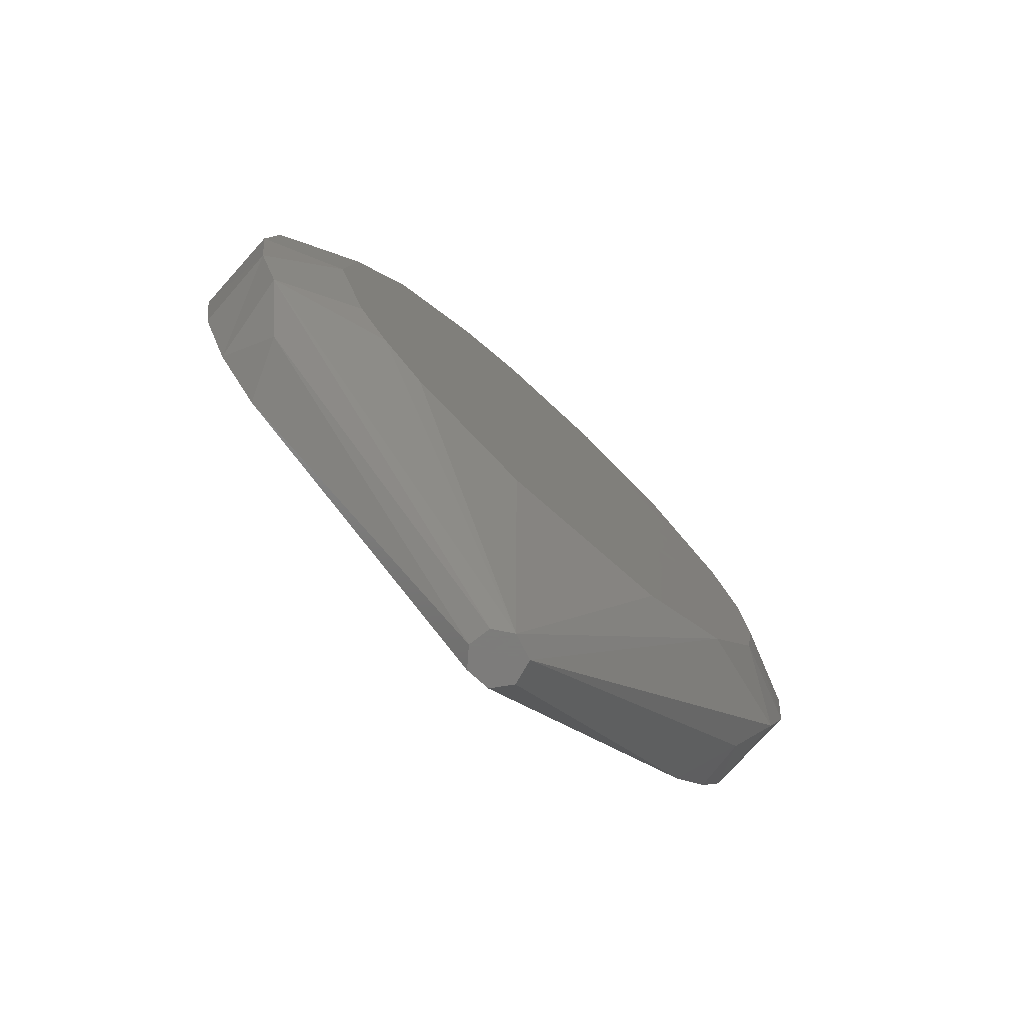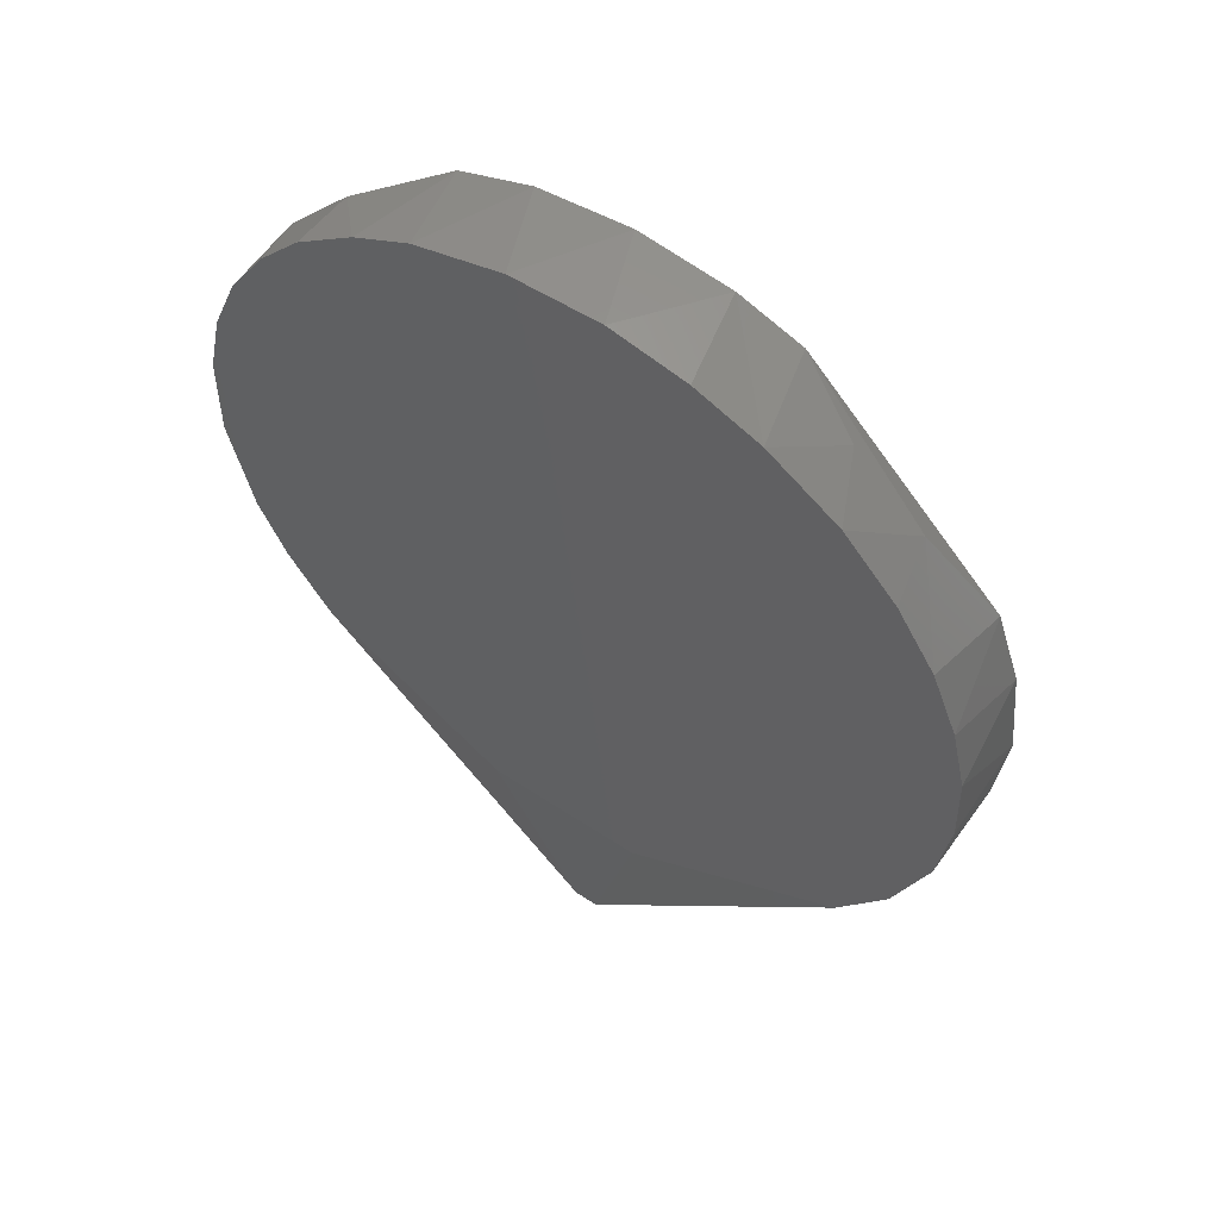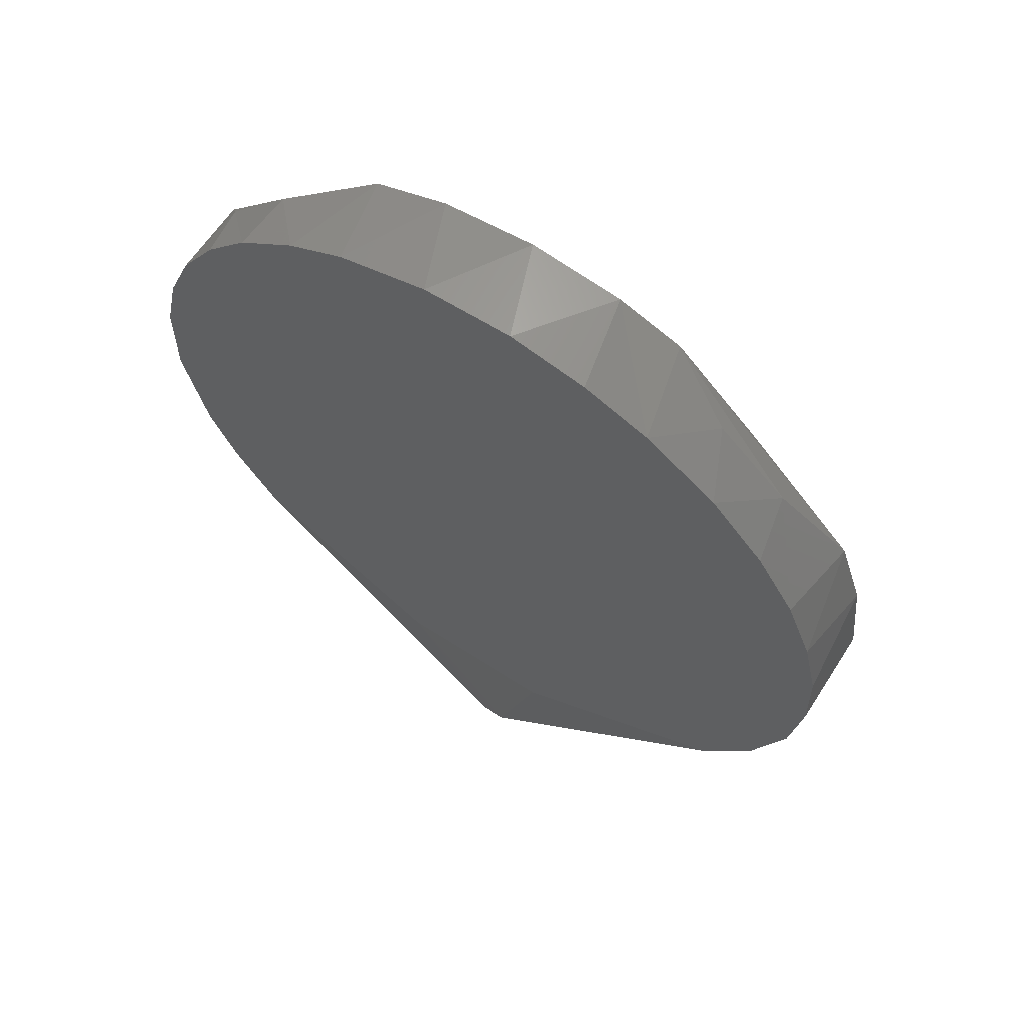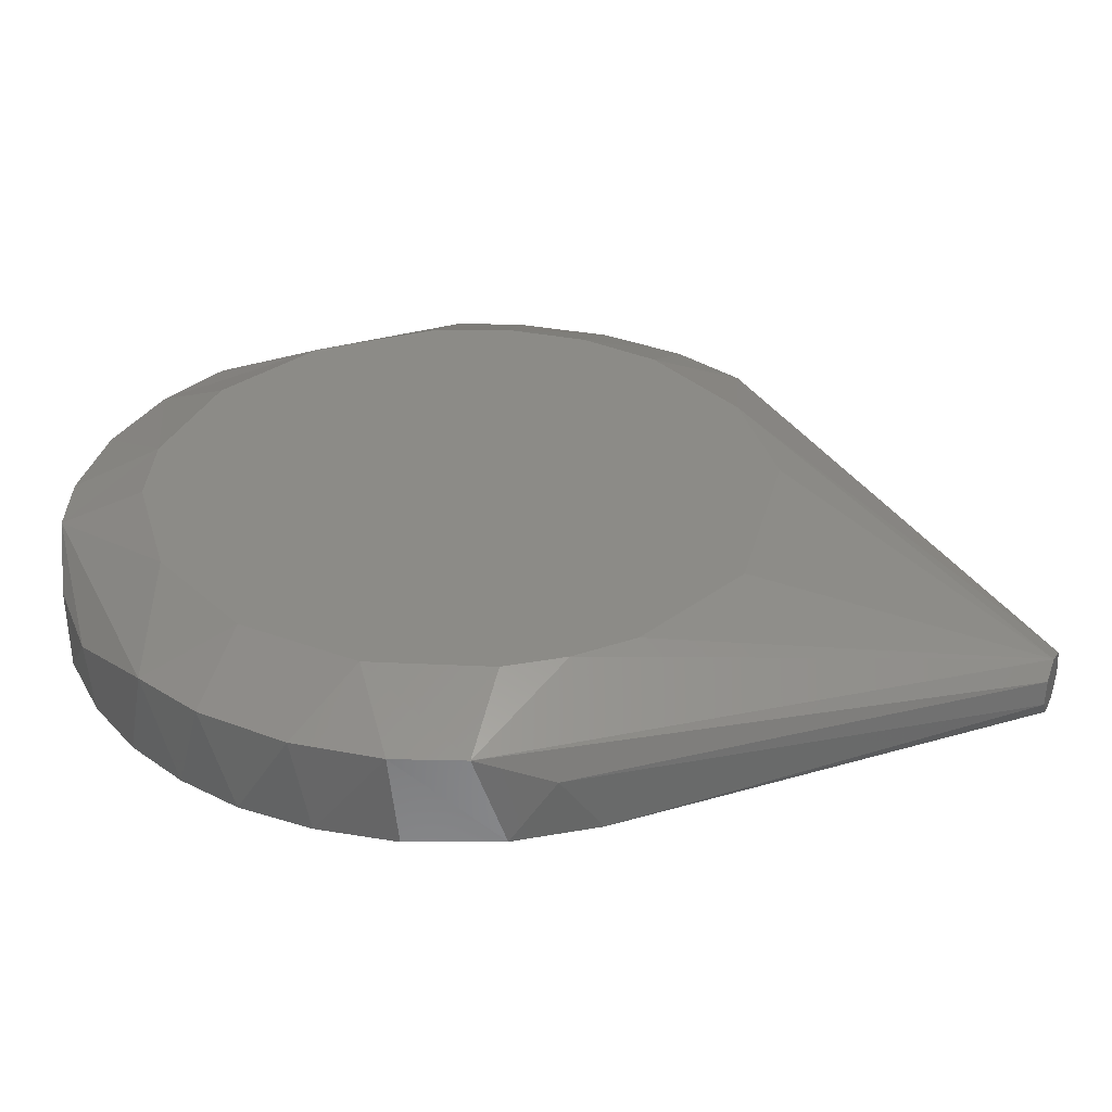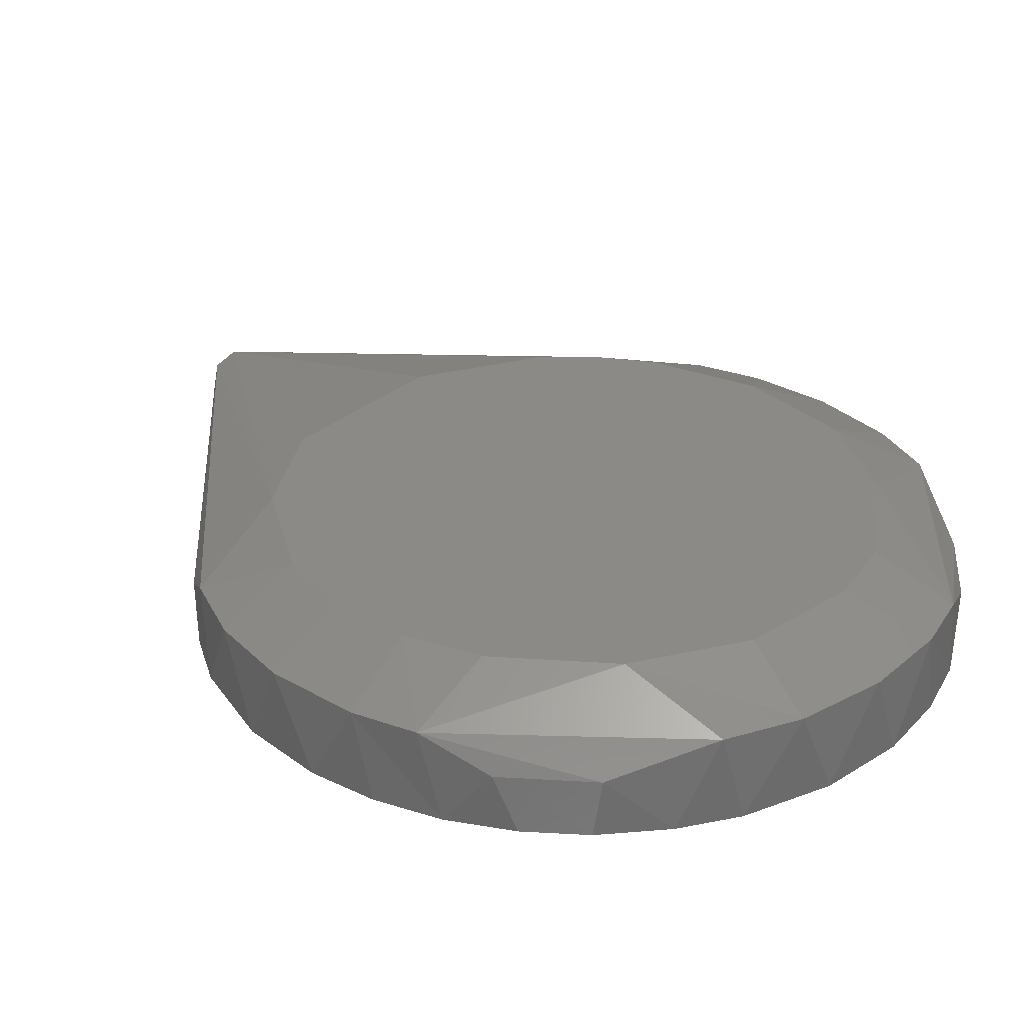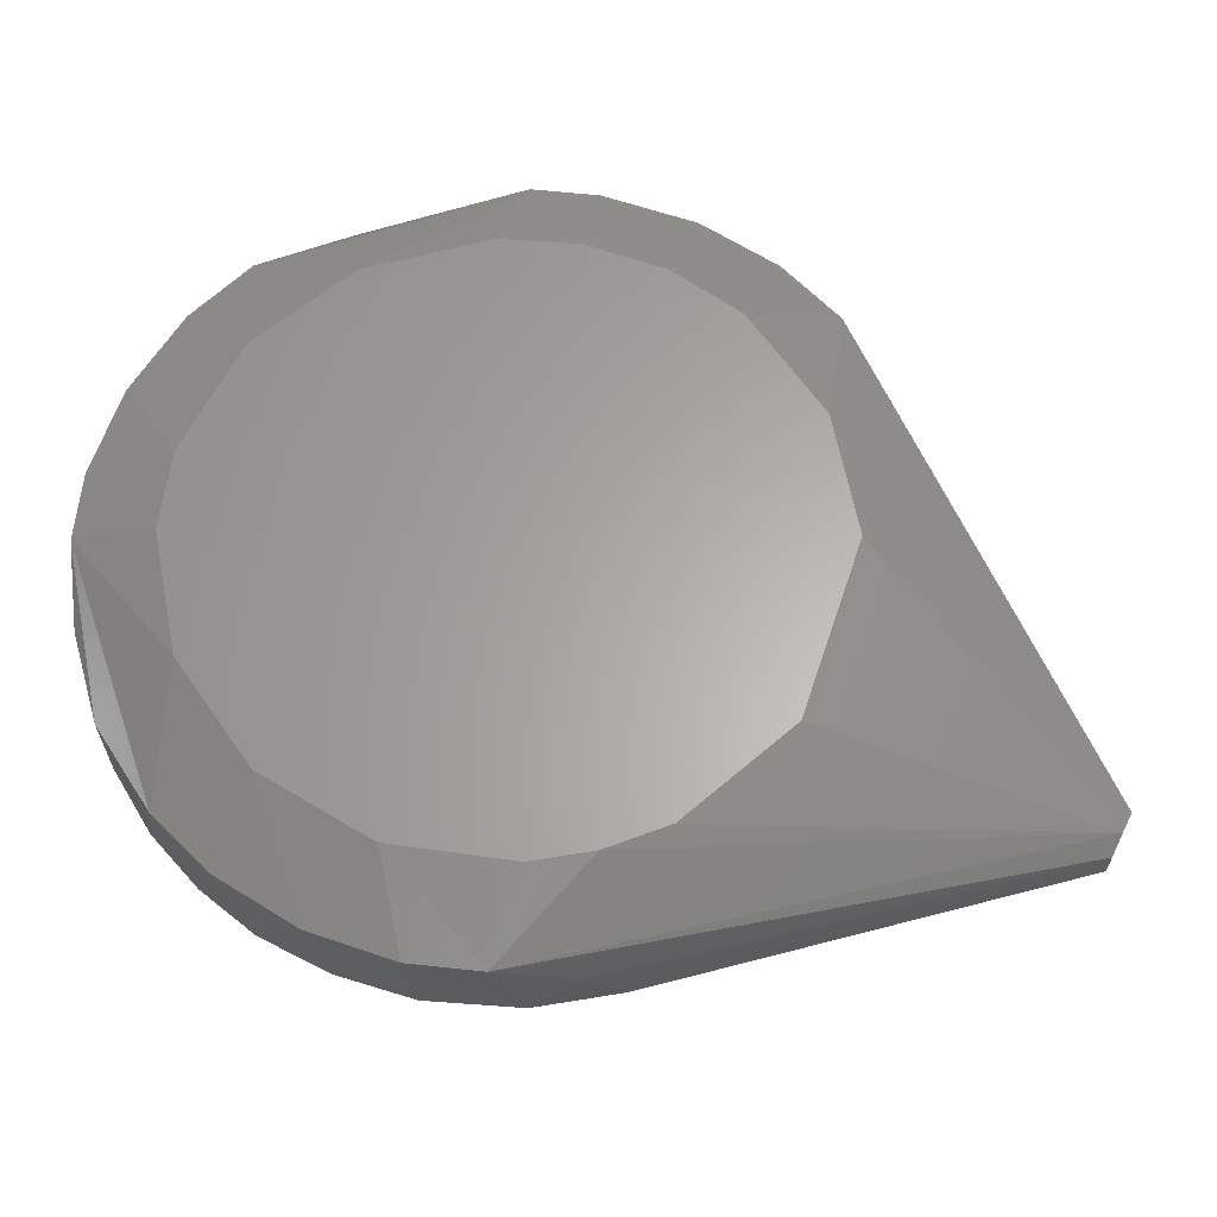
<metadata>
{"format":"stl","ext":"stl","renderer":"f3d","projection":"perspective","resolution":1024,"background":"white","views":[{"elev":-76.4,"azim":-42.6,"up":"+Y"},{"elev":55.9,"azim":-145.5,"up":"+Y"},{"elev":63.1,"azim":-147.1,"up":"+Y"},{"elev":33.5,"azim":-68.3,"up":"+Z"},{"elev":30.5,"azim":137.0,"up":"+Z"},{"elev":63.2,"azim":-63.9,"up":"+Z"}]}
</metadata>
<code>
# stl→obj: 71 verts, 138 faces
v -0.0342 0.06515 -0.003
v -0.02187 0.07017 -0.003
v -0.007398 0.07329 -0.003
v 0.009657 0.07299 -0.003
v 0.02693 0.06848 -0.003
v 0.03802 0.0629 -0.003
v 0.04941 0.05458 -0.003
v 0.05786 0.04533 -0.003
v 0.0651 0.03416 -0.003
v 0.07017 0.02187 -0.003
v 0.07304 0.00887 -0.003
v 0.07319 -0.008161 -0.003
v 0.06848 -0.02693 -0.003
v 0.0629 -0.03802 -0.003
v 0.05458 -0.04941 -0.003
v 0.01737 -0.07174 -0.003001
v -0.01325 -0.0723 -0.003
v -0.05508 -0.04879 -0.003
v -0.06452 -0.03555 -0.003
v -0.07111 -0.01919 -0.003002
v -0.07337 -0.004438 -0.003
v -0.07299 0.009657 -0.003
v -0.07017 0.02187 -0.003
v -0.06522 0.03396 -0.003
v -0.05786 0.04533 -0.003
v -0.04773 0.05612 -0.003
v -0.04386 0.03809 0.021
v -0.03021 0.06696 0.014
v -0.06706 0.03005 0.014
v -0.06696 -0.03021 0.014
v -0.07156 -0.0175 0.014
v 0.04823 0.05563 0.008
v 0.031 0.0665 0.014
v 0.06696 0.03021 0.014
v -0.05563 0.04823 0.008
v -0.01057 0.05715 0.021
v 0.01308 0.05663 0.021
v 0.01672 0.07169 0.014
v -0.0009695 0.07355 0.014
v -0.0006662 -0.11 0.01075
v 0.02494 -0.05245 0.021
v -0.009855 -0.05716 0.021
v -0.04372 -0.03812 0.021
v -0.004352 -0.11 0.008485
v 0.07169 -0.01672 0.014
v 0.07363 1.956e-07 0.014
v 0.05561 -0.01691 0.021
v 0.0665 -0.031 0.014
v 0.04386 -0.03809 0.021
v 0.004055 -0.11 0.008978
v 0.002325 -0.11 0.0007551
v 0.005148 -0.11 0.004296
v -0.07169 0.01672 0.014
v -0.07358 -0.0008927 0.014
v 0.0345 0.04676 0.021
v 0.05063 0.02847 0.021
v -0.05998 -0.04258 0.008
v -0.05774 -0.006644 0.021
v -0.01825 0.07132 0.014
v -0.05561 0.01691 0.021
v 0.07132 0.01825 0.014
v 0.05811 -0.00128 0.021
v -0.005095 -0.11 0.004154
v -0.00235 -0.11 0.0007045
v 0.06063 0.04185 0.008
v -0.04258 0.05998 0.008
v 0.06106 -0.04106 0.008
v -0.02494 0.05245 0.021
v -0.05062 -0.02847 0.021
v 0.0563 0.01445 0.021
v -0.0345 -0.04676 0.021
f 1 2 3
f 1 3 4
f 1 4 5
f 1 5 6
f 1 6 7
f 1 7 8
f 1 8 9
f 1 9 10
f 1 10 11
f 1 11 12
f 1 12 13
f 1 13 14
f 1 14 15
f 1 15 16
f 1 16 17
f 1 17 18
f 1 18 19
f 1 19 20
f 1 20 21
f 1 21 22
f 1 22 23
f 1 23 24
f 1 24 25
f 1 25 26
f 27 28 29
f 19 30 31
f 19 31 20
f 32 6 33
f 32 33 34
f 35 29 28
f 35 25 24
f 35 24 29
f 36 37 38
f 36 38 39
f 40 41 42
f 40 43 30
f 40 30 44
f 38 4 39
f 45 12 46
f 45 47 48
f 45 48 13
f 45 13 12
f 49 41 40
f 49 40 50
f 49 50 48
f 49 48 47
f 3 39 4
f 51 15 52
f 53 22 54
f 55 56 34
f 55 34 33
f 55 33 38
f 55 38 37
f 57 30 19
f 57 44 30
f 31 58 54
f 59 39 3
f 59 3 2
f 59 36 39
f 60 27 29
f 60 29 53
f 60 53 54
f 60 54 58
f 11 10 61
f 11 61 46
f 11 46 12
f 5 4 38
f 5 38 33
f 5 33 6
f 1 28 59
f 1 59 2
f 62 47 45
f 62 45 46
f 63 44 57
f 64 51 52
f 64 52 50
f 64 50 40
f 64 40 44
f 64 44 63
f 18 64 63
f 18 63 57
f 18 57 19
f 18 17 64
f 65 8 7
f 65 7 32
f 65 32 34
f 7 6 32
f 21 20 31
f 21 31 54
f 21 54 22
f 66 26 35
f 66 35 28
f 66 28 1
f 66 1 26
f 25 35 26
f 67 48 50
f 67 50 52
f 67 52 15
f 9 8 65
f 9 65 34
f 9 34 61
f 9 61 10
f 36 59 28
f 36 28 68
f 68 28 27
f 13 48 67
f 13 67 14
f 14 67 15
f 23 22 53
f 23 53 29
f 23 29 24
f 69 30 43
f 58 31 30
f 58 30 69
f 16 51 64
f 16 64 17
f 16 15 51
f 70 56 55
f 70 55 37
f 70 37 36
f 70 36 68
f 70 68 27
f 70 27 60
f 70 60 58
f 70 58 69
f 70 69 43
f 70 43 71
f 70 71 42
f 70 42 41
f 70 41 49
f 70 49 47
f 70 47 62
f 70 62 46
f 70 46 61
f 70 61 34
f 70 34 56
f 71 43 40
f 71 40 42

</code>
